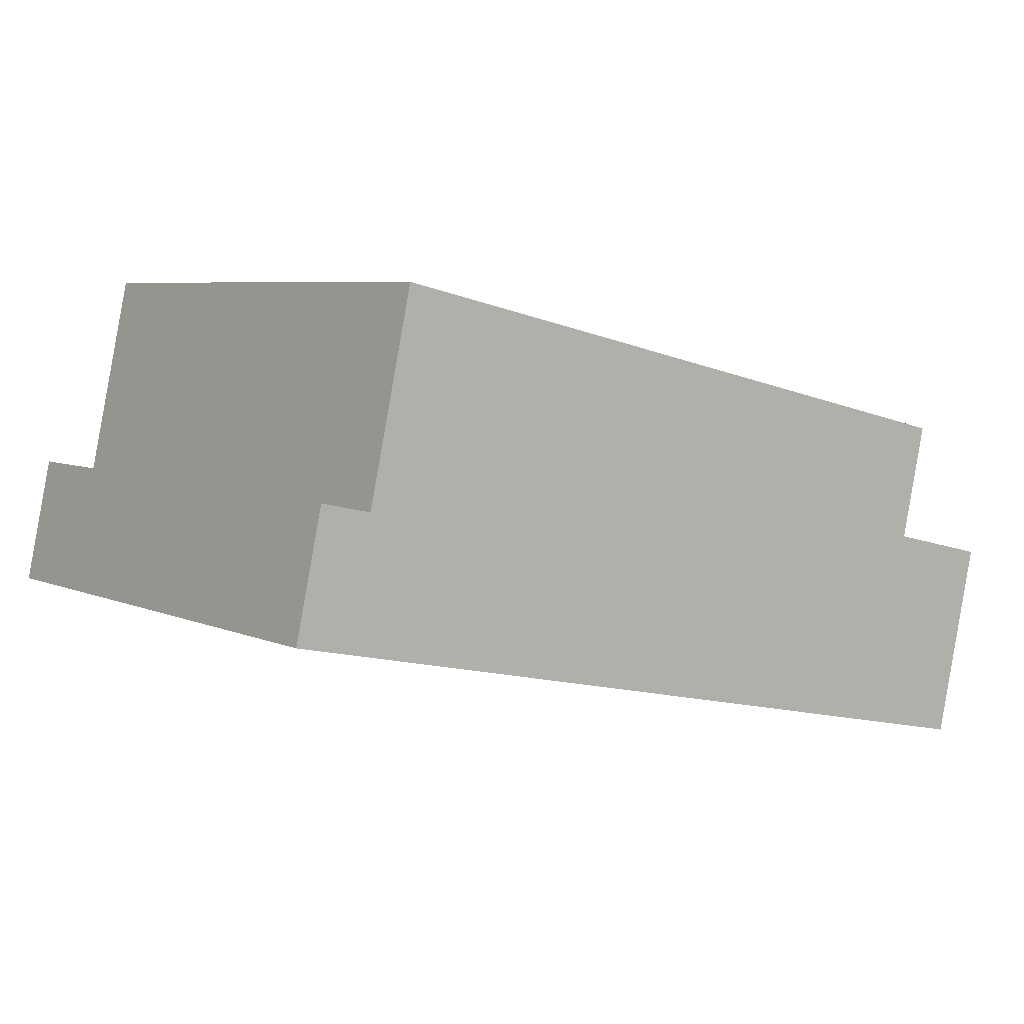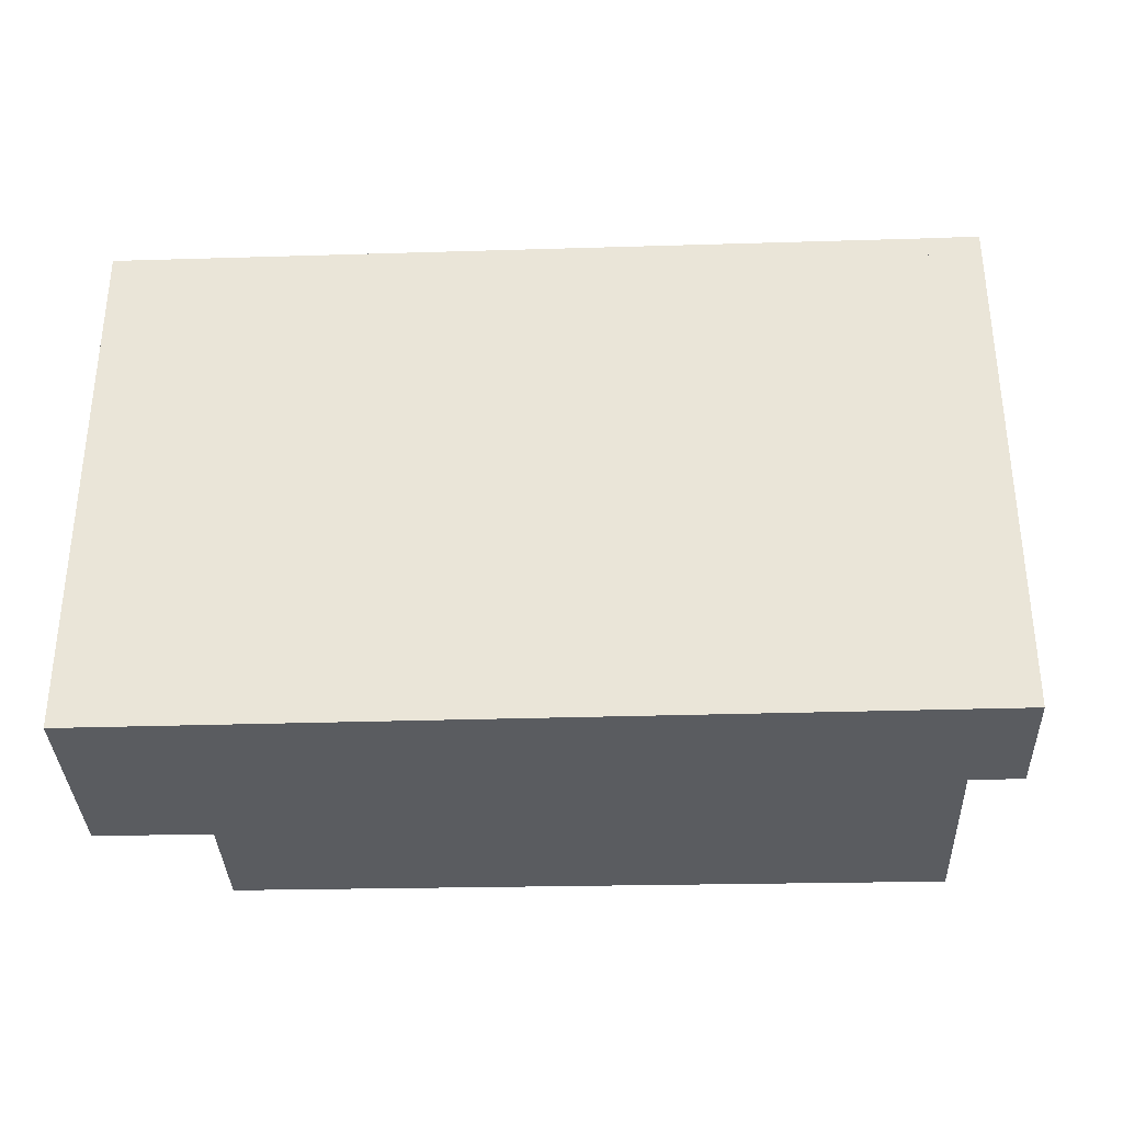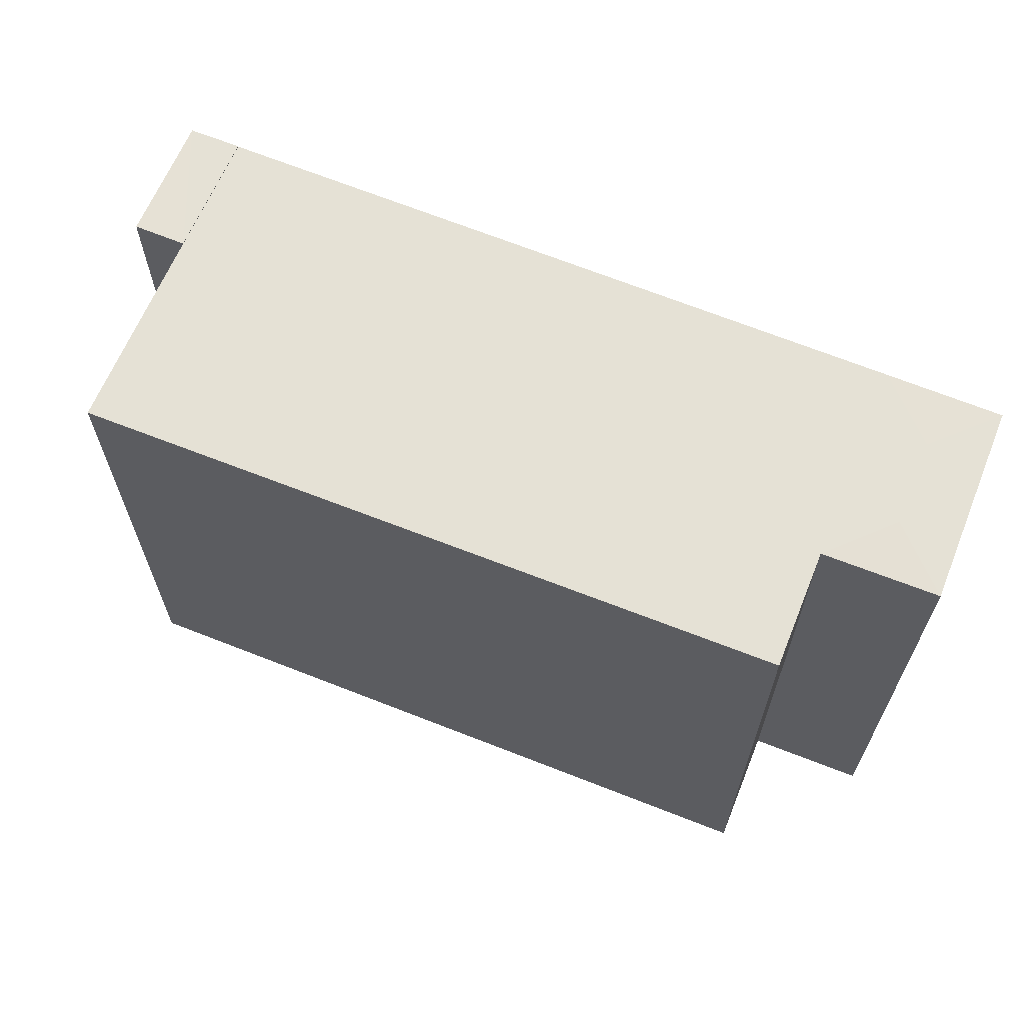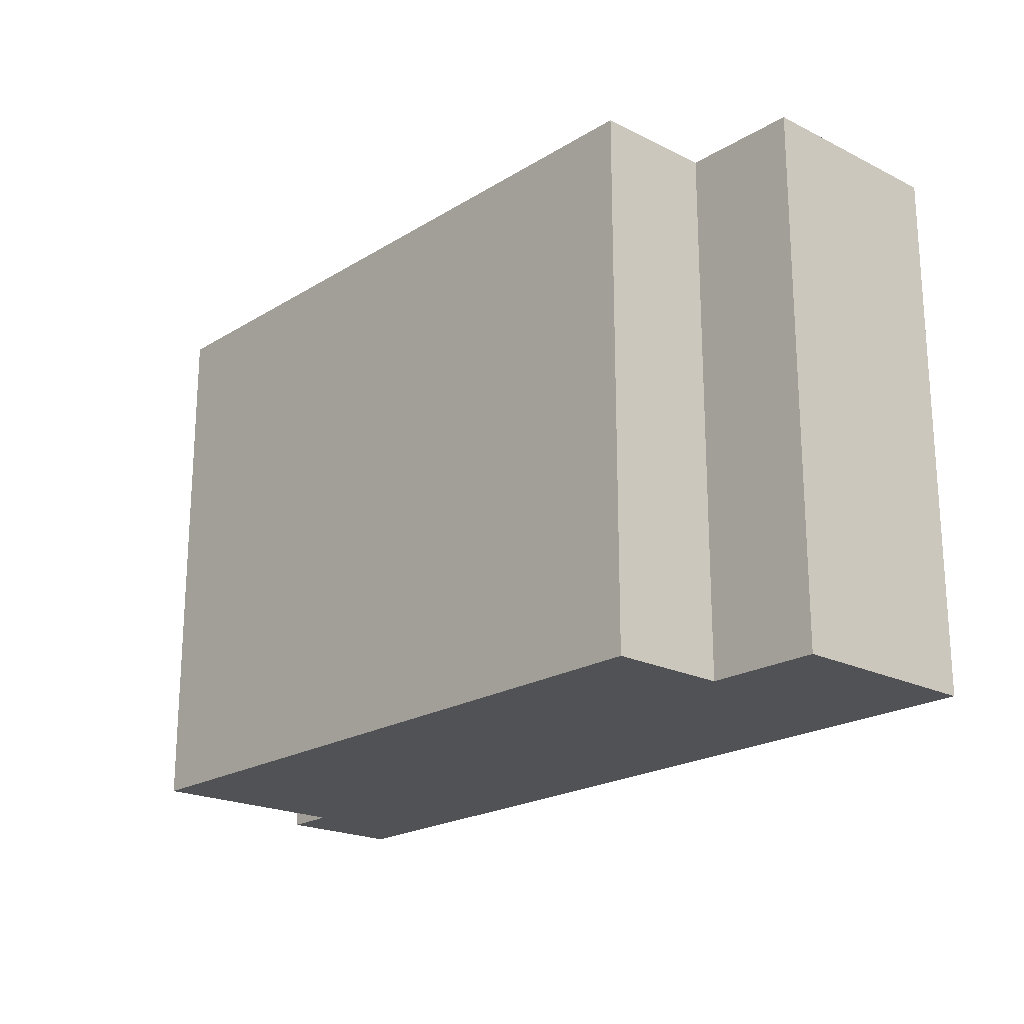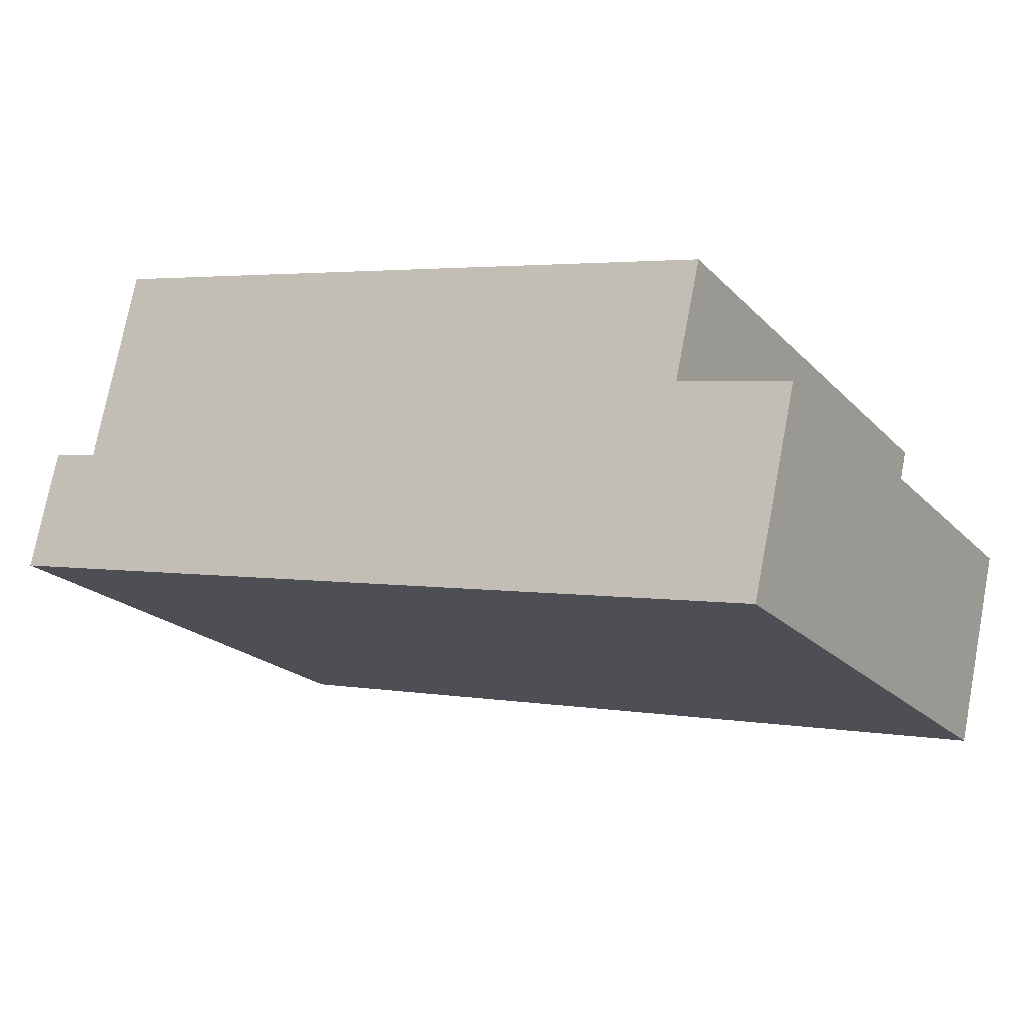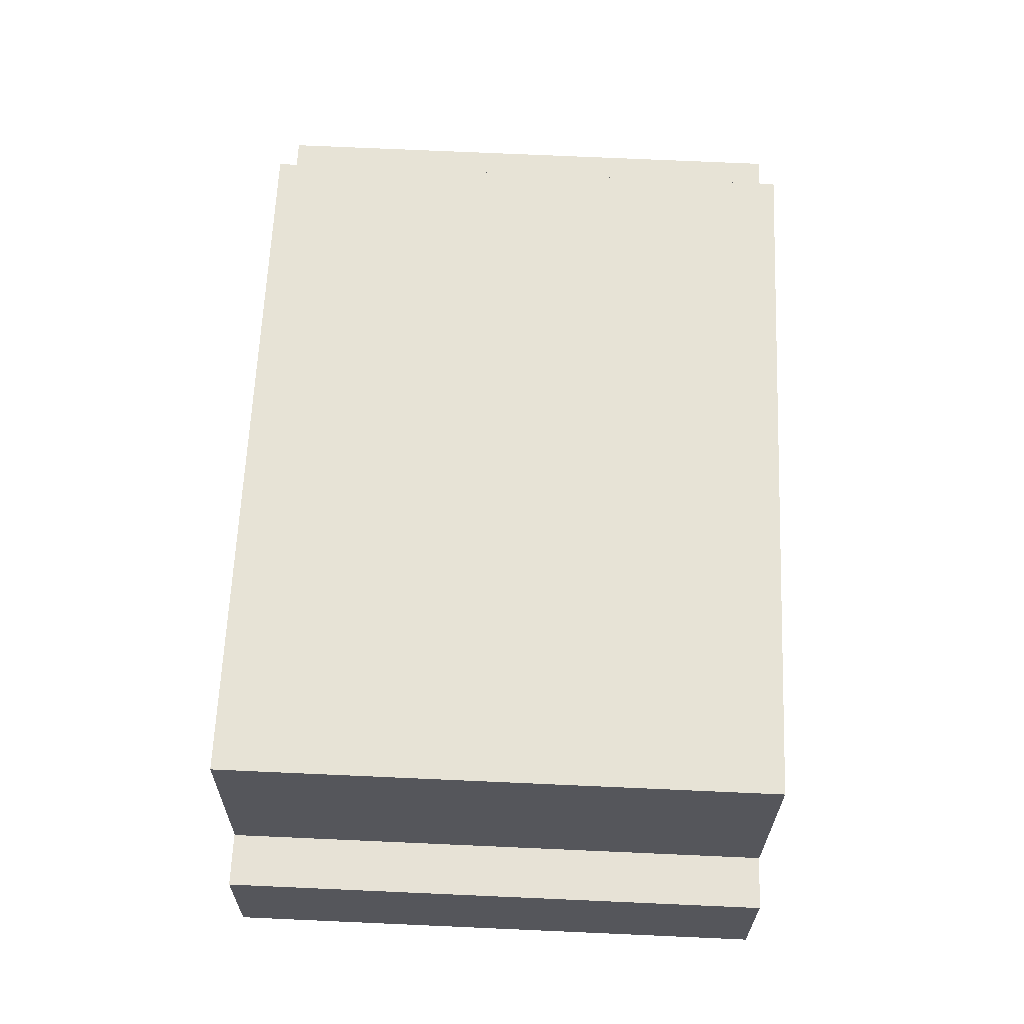
<metadata>
{"format":"obj","ext":"obj","renderer":"f3d","projection":"perspective","resolution":1024,"background":"white","views":[{"elev":6.3,"azim":-37.8,"up":"+Z"},{"elev":-34.2,"azim":-165.3,"up":"+Y"},{"elev":65.0,"azim":34.8,"up":"+Y"},{"elev":-20.8,"azim":60.8,"up":"+Y"},{"elev":-20.8,"azim":30.5,"up":"+Z"},{"elev":76.1,"azim":-87.5,"up":"+Z"}]}
</metadata>
<code>
v  43.21 26.73 -3.045
v  40.61 26.75 -1.518
v  44.04 26.73 0.6311
v  40.4 26.75 -2.431
v  36.21 26.73 -7.928
v  3.864 26.73 5.568
v  37.6 26.73 -1.818
v  2.529 26.73 -0.5544
v  38.45 26.73 1.929
v  4.775 26.73 9.747
v  2.529 26.75 -0.5544
v  0.0005708 26.73 -0.0008454
v  3.864 26.75 5.568
v  1.335 26.75 6.122
v  39.76 26.73 7.707
v  6.037 26.73 15.54
v  39.65 26.75 -5.744
v  41.82 26.73 -9.155
v  41.82 5.606e-16 -9.155
v  37.6 1.112e-16 -1.817
v  36.21 4.854e-16 -7.928
v  43.21 1.864e-16 -3.044
v  44.04 -3.87e-17 0.6319
v  38.45 -1.182e-16 1.93
v  2.528 3.389e-17 -0.5535
v  3.863 -3.41e-16 5.569
v  4.774 -5.969e-16 9.748
v  0 0 0
v  1.335 -3.749e-16 6.123
v  39.76 -4.72e-16 7.708
v  6.037 -9.515e-16 15.54
g defaultobject
f 1 2 3
f 2 1 4
f 5 6 7
f 6 5 8
f 9 6 10
f 6 9 7
f 11 12 13
f 13 12 14
f 15 10 16
f 10 15 9
f 17 18 5
f 4 18 17
f 18 4 1
f 7 17 5
f 17 7 4
f 2 9 3
f 4 9 2
f 9 4 7
f 19 20 21
f 20 19 22
f 20 23 24
f 23 20 22
f 25 20 26
f 20 25 21
f 26 24 27
f 24 26 20
f 26 28 25
f 28 26 29
f 27 30 31
f 30 27 24
f 23 9 24
f 9 23 3
f 22 3 23
f 3 22 1
f 8 21 25
f 21 8 5
f 10 26 27
f 26 10 6
f 12 25 28
f 25 12 11
f 8 13 6
f 13 8 11
f 26 14 29
f 14 26 13
f 14 28 29
f 28 14 12
f 16 27 31
f 27 16 10
f 24 15 30
f 15 24 9
f 30 16 31
f 16 30 15
f 5 19 21
f 19 5 18
f 19 1 22
f 1 19 18

</code>
